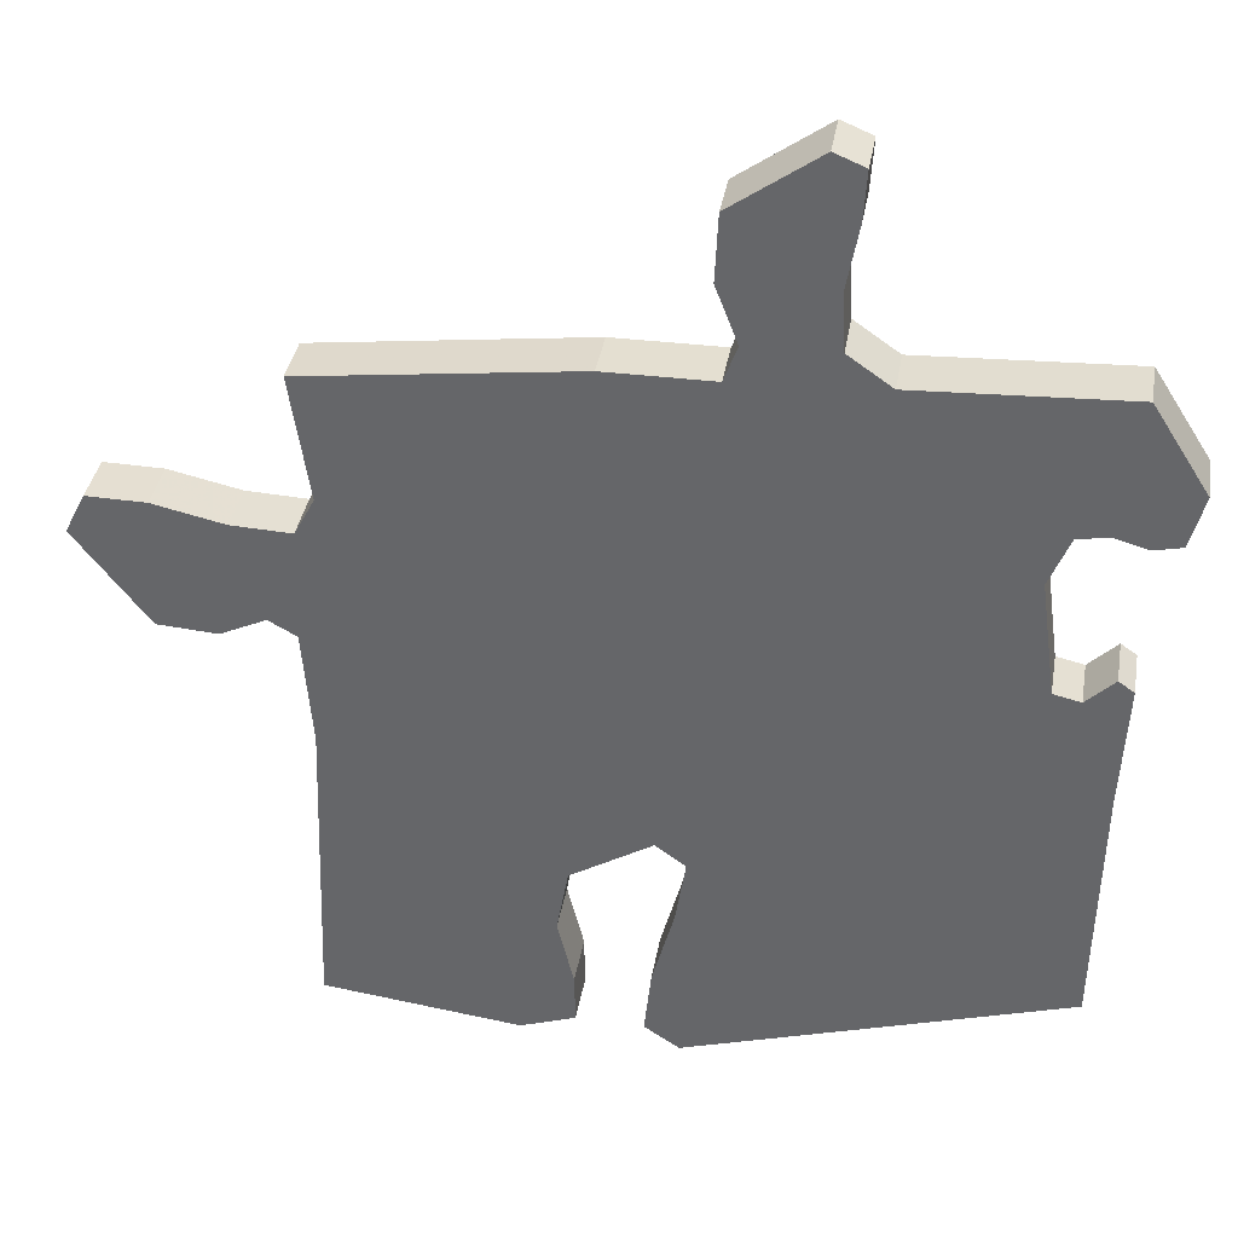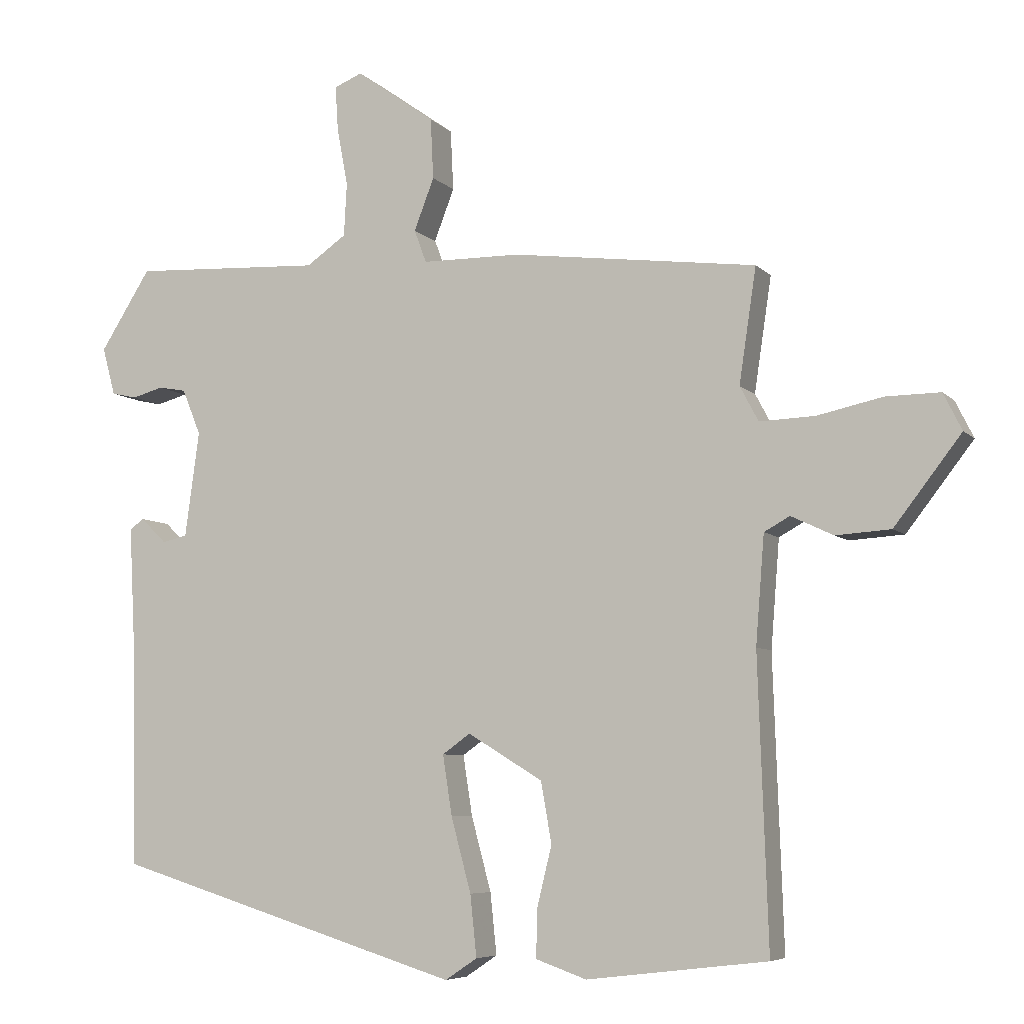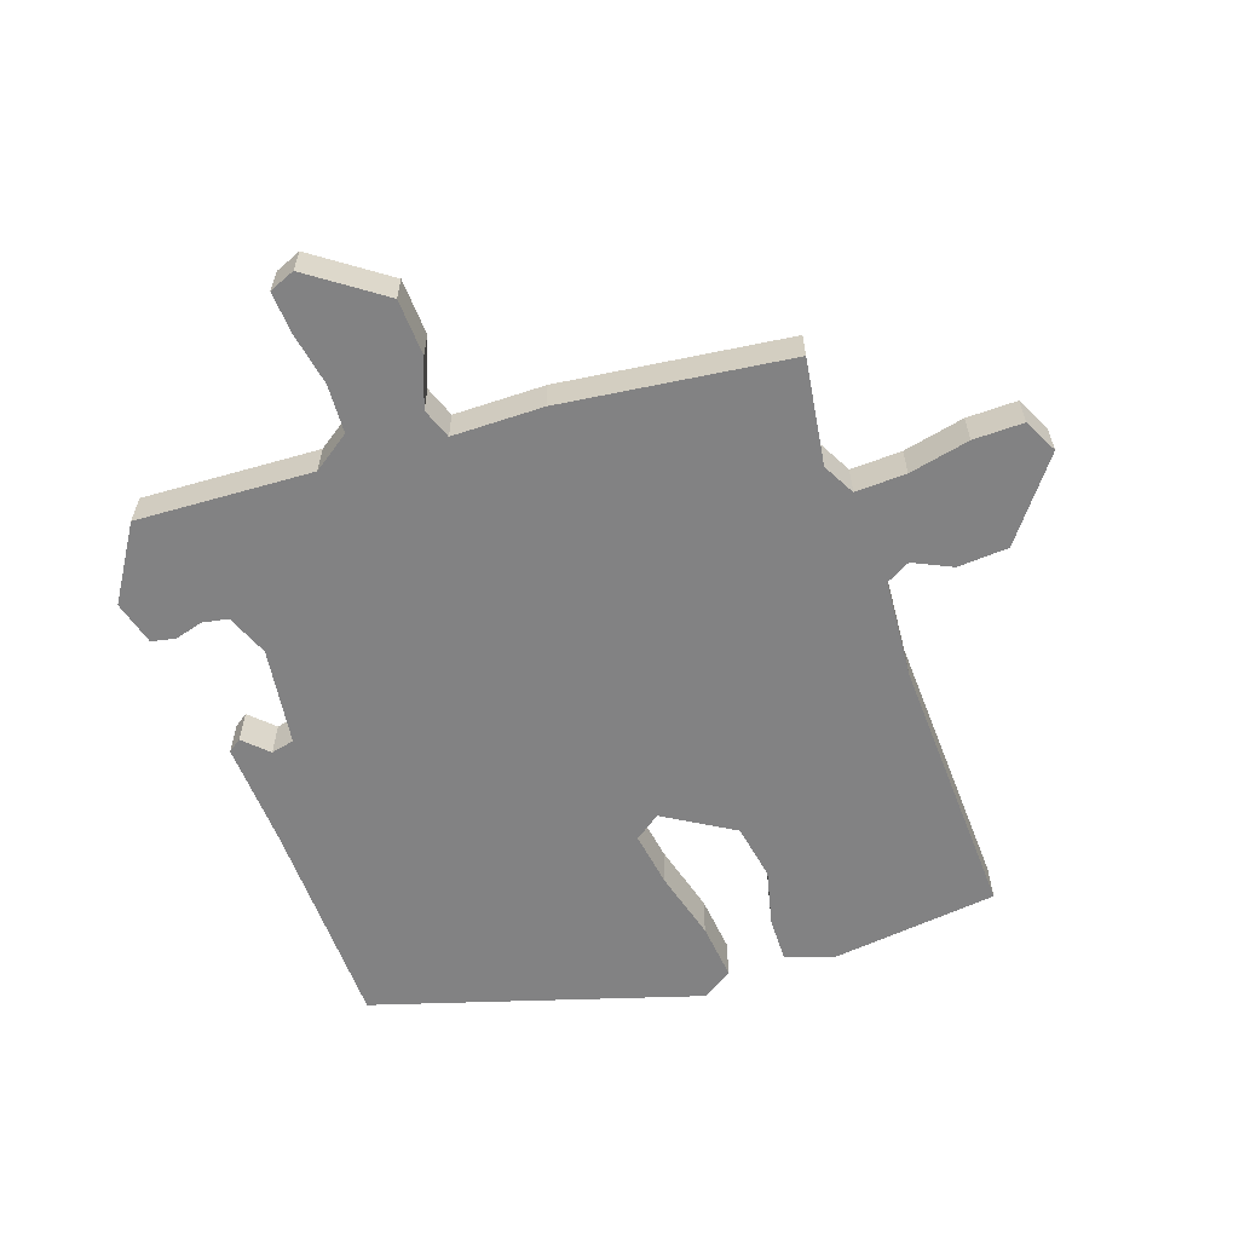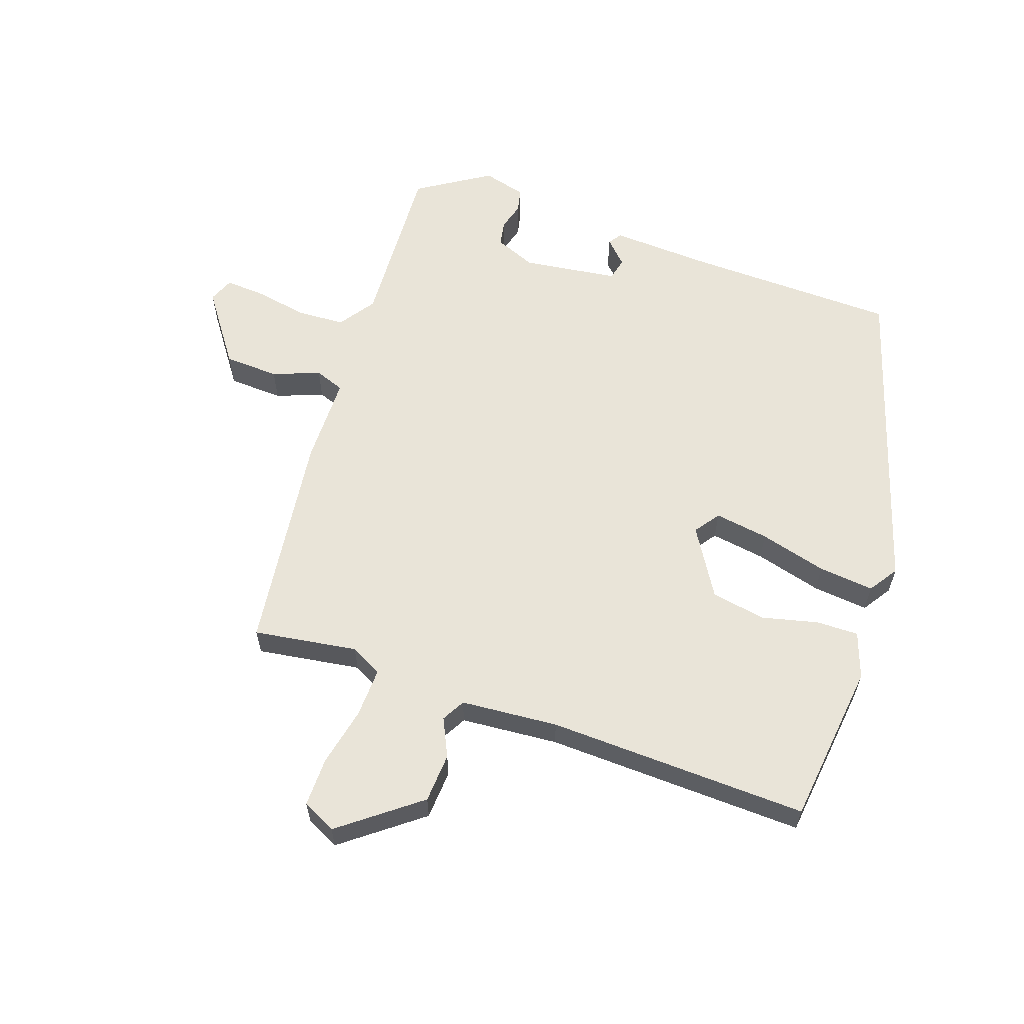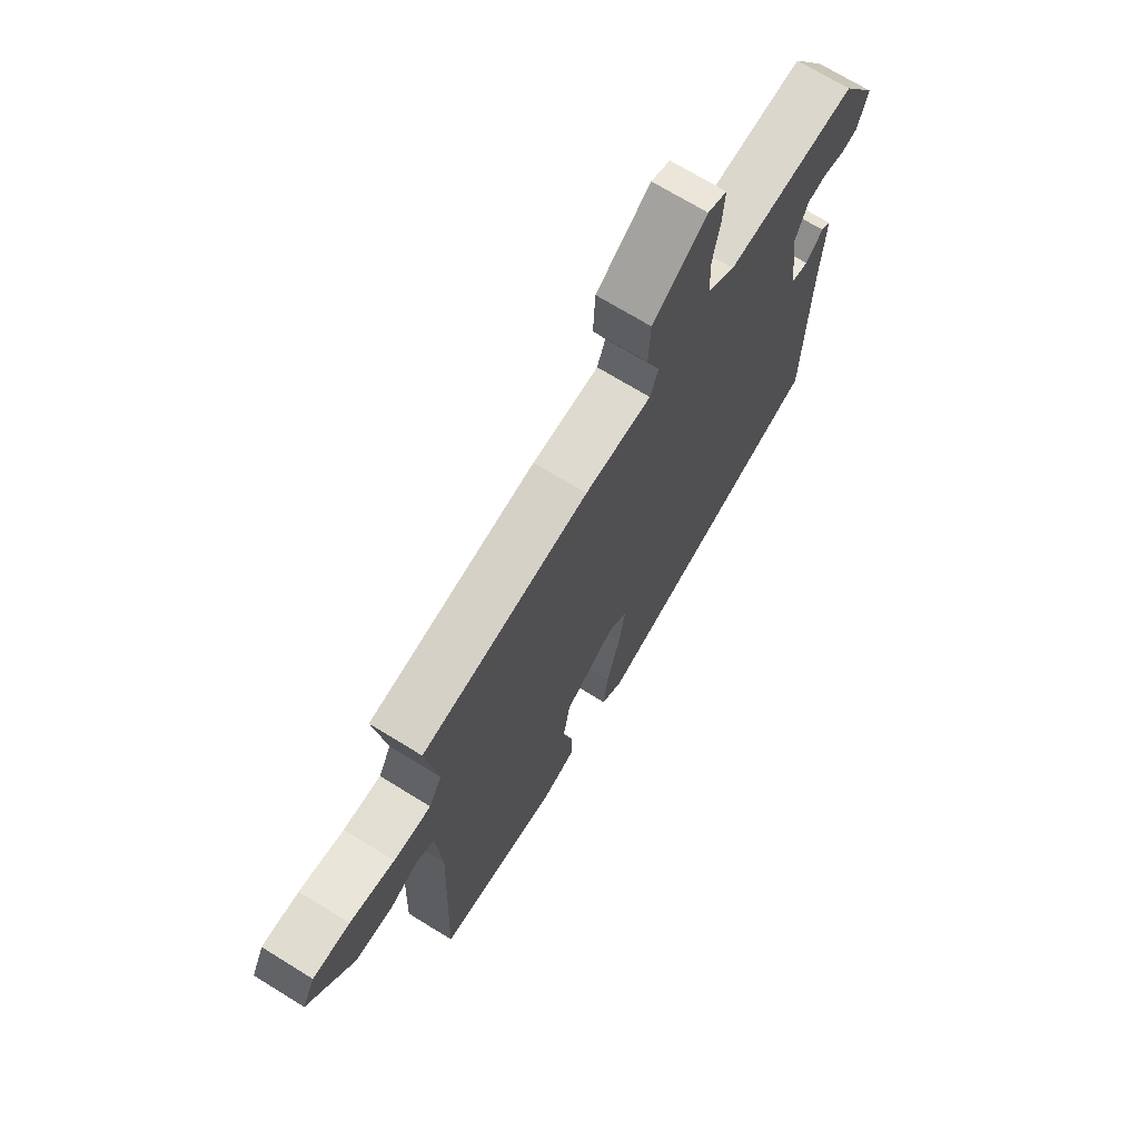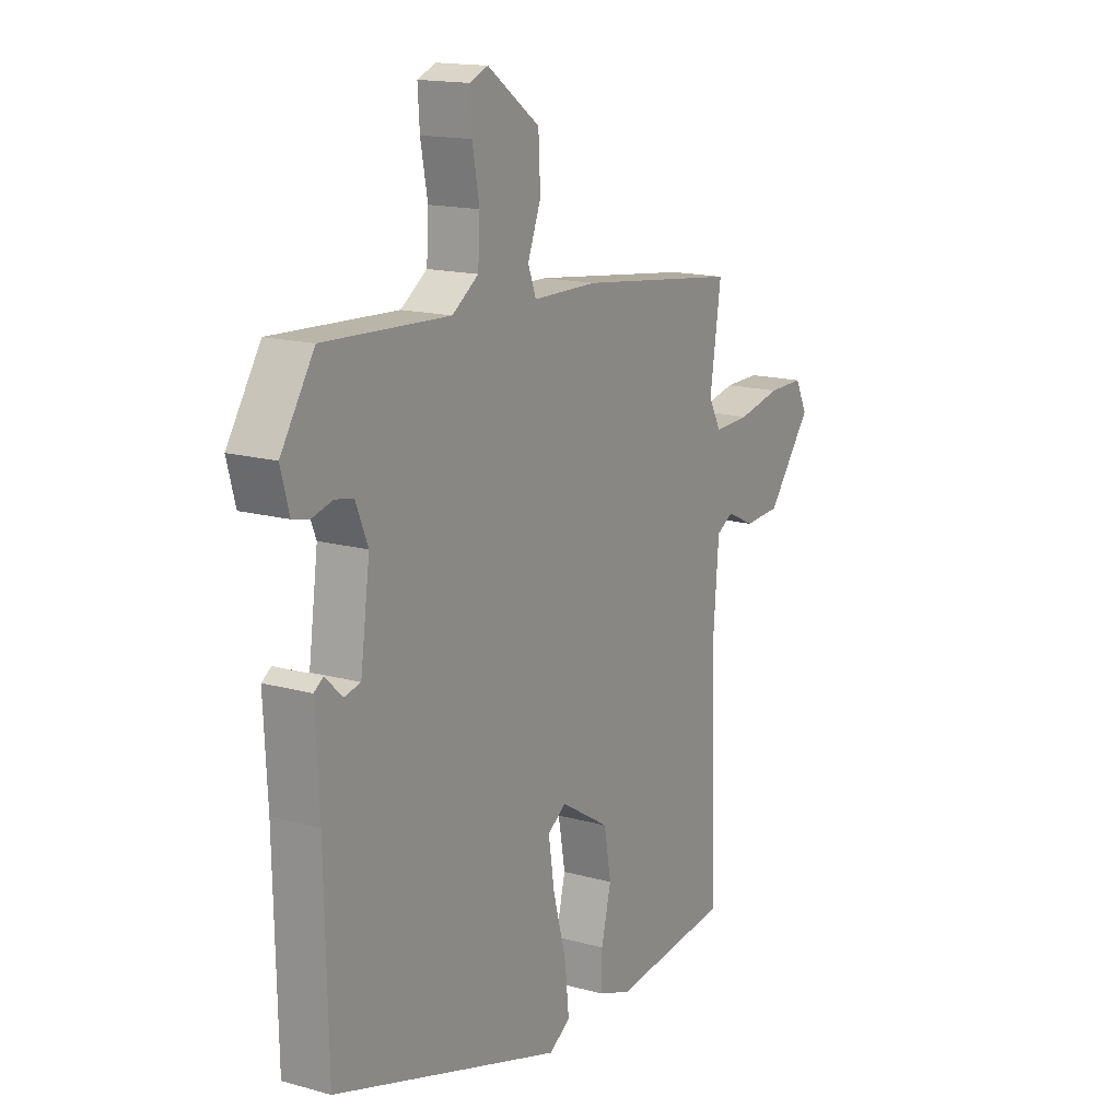
<metadata>
{"format":"obj","ext":"obj","renderer":"f3d","projection":"perspective","resolution":1024,"background":"white","views":[{"elev":36.9,"azim":-170.4,"up":"+Z"},{"elev":-6.5,"azim":22.4,"up":"+Z"},{"elev":-60.8,"azim":19.1,"up":"+Y"},{"elev":60.6,"azim":109.1,"up":"+Y"},{"elev":70.3,"azim":121.7,"up":"+Z"},{"elev":15.6,"azim":-59.6,"up":"+Z"}]}
</metadata>
<code>
v 0.49 0.07 0.428
v 0.466 0.07 0.267
v 0.492 0.07 0.218
v 0.569 0.07 0.221
v 0.661 0.07 0.241
v 0.737 0.07 0.242
v 0.763 0.07 0.19
v 0.669 0.07 0.068
v 0.592 0.07 0.063
v 0.533 0.07 0.091
v 0.497 0.07 0.071
v 0.485 0.07 -0.08
v 0.499 0.07 -0.484
v 0.246 0.07 -0.514
v 0.175 0.07 -0.489
v 0.176 0.07 -0.423
v 0.197 0.07 -0.337
v 0.182 0.07 -0.252
v 0.077 0.07 -0.188
v 0.038 0.07 -0.216
v 0.051 0.07 -0.3
v 0.079 0.07 -0.404
v 0.088 0.07 -0.49
v 0.043 0.07 -0.52
v -0.446 0.07 -0.369
v -0.453 0.07 -0.044
v -0.461 0.07 0.114
v -0.441 0.07 0.128
v -0.405 0.07 0.093
v -0.37 0.07 0.101
v -0.35 0.07 0.249
v -0.376 0.07 0.313
v -0.415 0.07 0.32
v -0.458 0.07 0.308
v -0.494 0.07 0.316
v -0.512 0.07 0.383
v -0.441 0.07 0.495
v -0.175 0.07 0.482
v -0.119 0.07 0.521
v -0.115 0.07 0.595
v -0.13 0.07 0.676
v -0.134 0.07 0.739
v -0.095 0.07 0.755
v 0.016 0.07 0.676
v 0.02 0.07 0.591
v -0.008 0.07 0.518
v 0.009 0.07 0.472
v 0.146 0.07 0.471
v 0.49 0 0.428
v 0.466 0 0.267
v 0.492 0 0.218
v 0.569 0 0.221
v 0.661 0 0.241
v 0.737 0 0.242
v 0.763 0 0.19
v 0.669 0 0.068
v 0.592 0 0.063
v 0.533 0 0.091
v 0.497 0 0.071
v 0.485 0 -0.08
v 0.499 0 -0.484
v 0.246 0 -0.514
v 0.175 0 -0.489
v 0.176 0 -0.423
v 0.197 0 -0.337
v 0.182 0 -0.252
v 0.077 0 -0.188
v 0.038 0 -0.216
v 0.051 0 -0.3
v 0.079 0 -0.404
v 0.088 0 -0.49
v 0.043 0 -0.52
v -0.446 0 -0.369
v -0.453 0 -0.044
v -0.461 0 0.114
v -0.441 0 0.128
v -0.405 0 0.093
v -0.37 0 0.101
v -0.35 0 0.249
v -0.376 0 0.313
v -0.415 0 0.32
v -0.458 0 0.308
v -0.494 0 0.316
v -0.512 0 0.383
v -0.441 0 0.495
v -0.175 0 0.482
v -0.119 0 0.521
v -0.115 0 0.595
v -0.13 0 0.676
v -0.134 0 0.739
v -0.095 0 0.755
v 0.016 0 0.676
v 0.02 0 0.591
v -0.008 0 0.518
v 0.009 0 0.472
v 0.146 0 0.471
f 47 48 1 2
f 43 44 45 46
f 41 42 43 46
f 40 41 46 47
f 39 40 47
f 38 39 47 2
f 33 34 35 36
f 32 33 36 37
f 31 32 37 38
f 26 27 28 29
f 26 29 30
f 25 26 30
f 24 25 30
f 21 22 23 24
f 20 21 24 30
f 19 20 30 31
f 14 15 16 17
f 12 13 14 17
f 11 12 17 18
f 7 8 9 10
f 5 6 7 10
f 4 5 10 11
f 3 4 11 18
f 18 19 31 38
f 2 3 18 38
f 50 49 96 95
f 94 93 92 91
f 94 91 90 89
f 95 94 89 88
f 95 88 87
f 50 95 87 86
f 84 83 82 81
f 85 84 81 80
f 86 85 80 79
f 77 76 75 74
f 78 77 74
f 78 74 73
f 78 73 72
f 72 71 70 69
f 78 72 69 68
f 79 78 68 67
f 65 64 63 62
f 65 62 61 60
f 66 65 60 59
f 58 57 56 55
f 58 55 54 53
f 59 58 53 52
f 66 59 52 51
f 86 79 67 66
f 86 66 51 50
f 1 49 50 2
f 2 50 51 3
f 3 51 52 4
f 4 52 53 5
f 5 53 54 6
f 6 54 55 7
f 7 55 56 8
f 8 56 57 9
f 9 57 58 10
f 10 58 59 11
f 11 59 60 12
f 12 60 61 13
f 13 61 62 14
f 14 62 63 15
f 15 63 64 16
f 16 64 65 17
f 17 65 66 18
f 18 66 67 19
f 19 67 68 20
f 20 68 69 21
f 21 69 70 22
f 22 70 71 23
f 23 71 72 24
f 24 72 73 25
f 25 73 74 26
f 26 74 75 27
f 27 75 76 28
f 28 76 77 29
f 29 77 78 30
f 30 78 79 31
f 31 79 80 32
f 32 80 81 33
f 33 81 82 34
f 34 82 83 35
f 35 83 84 36
f 36 84 85 37
f 37 85 86 38
f 38 86 87 39
f 39 87 88 40
f 40 88 89 41
f 41 89 90 42
f 42 90 91 43
f 43 91 92 44
f 44 92 93 45
f 45 93 94 46
f 46 94 95 47
f 47 95 96 48
f 48 96 49 1

</code>
